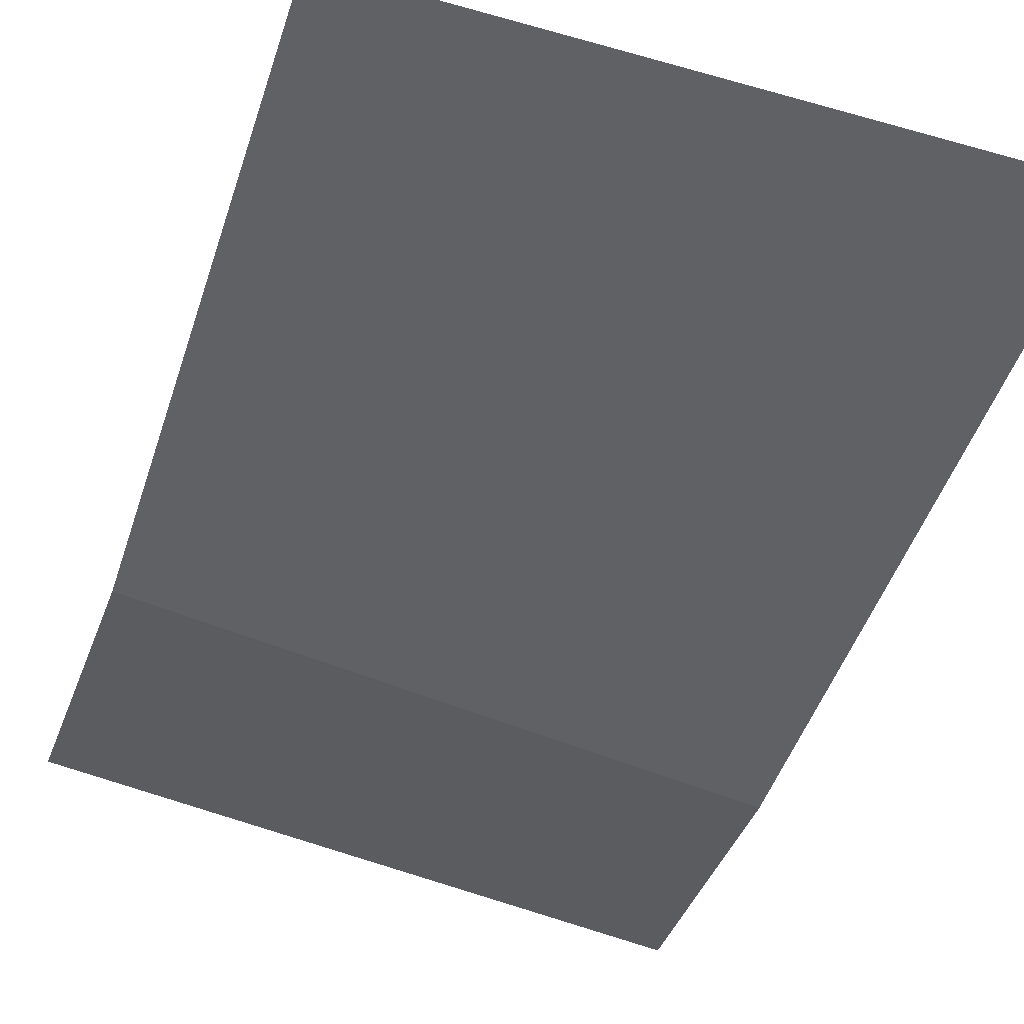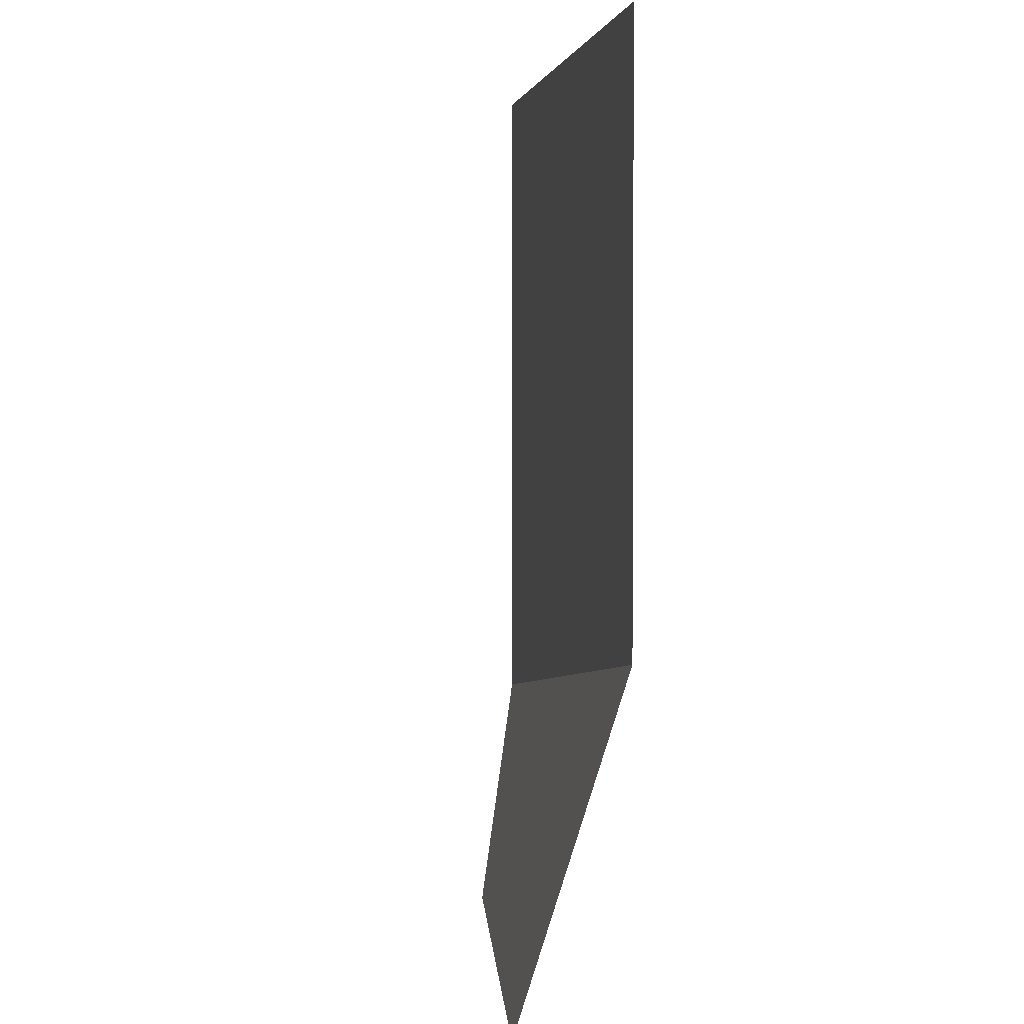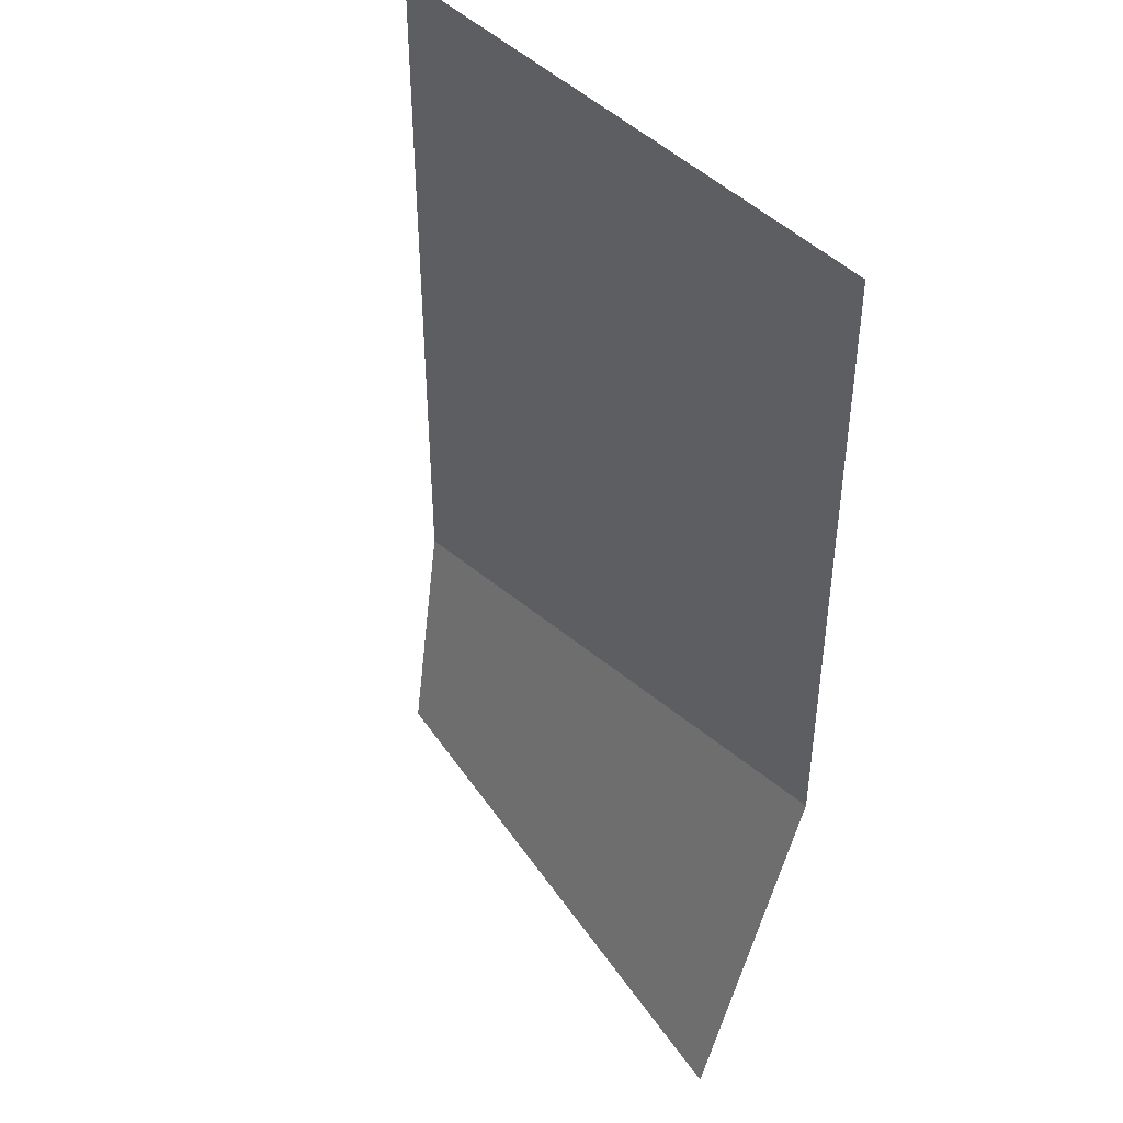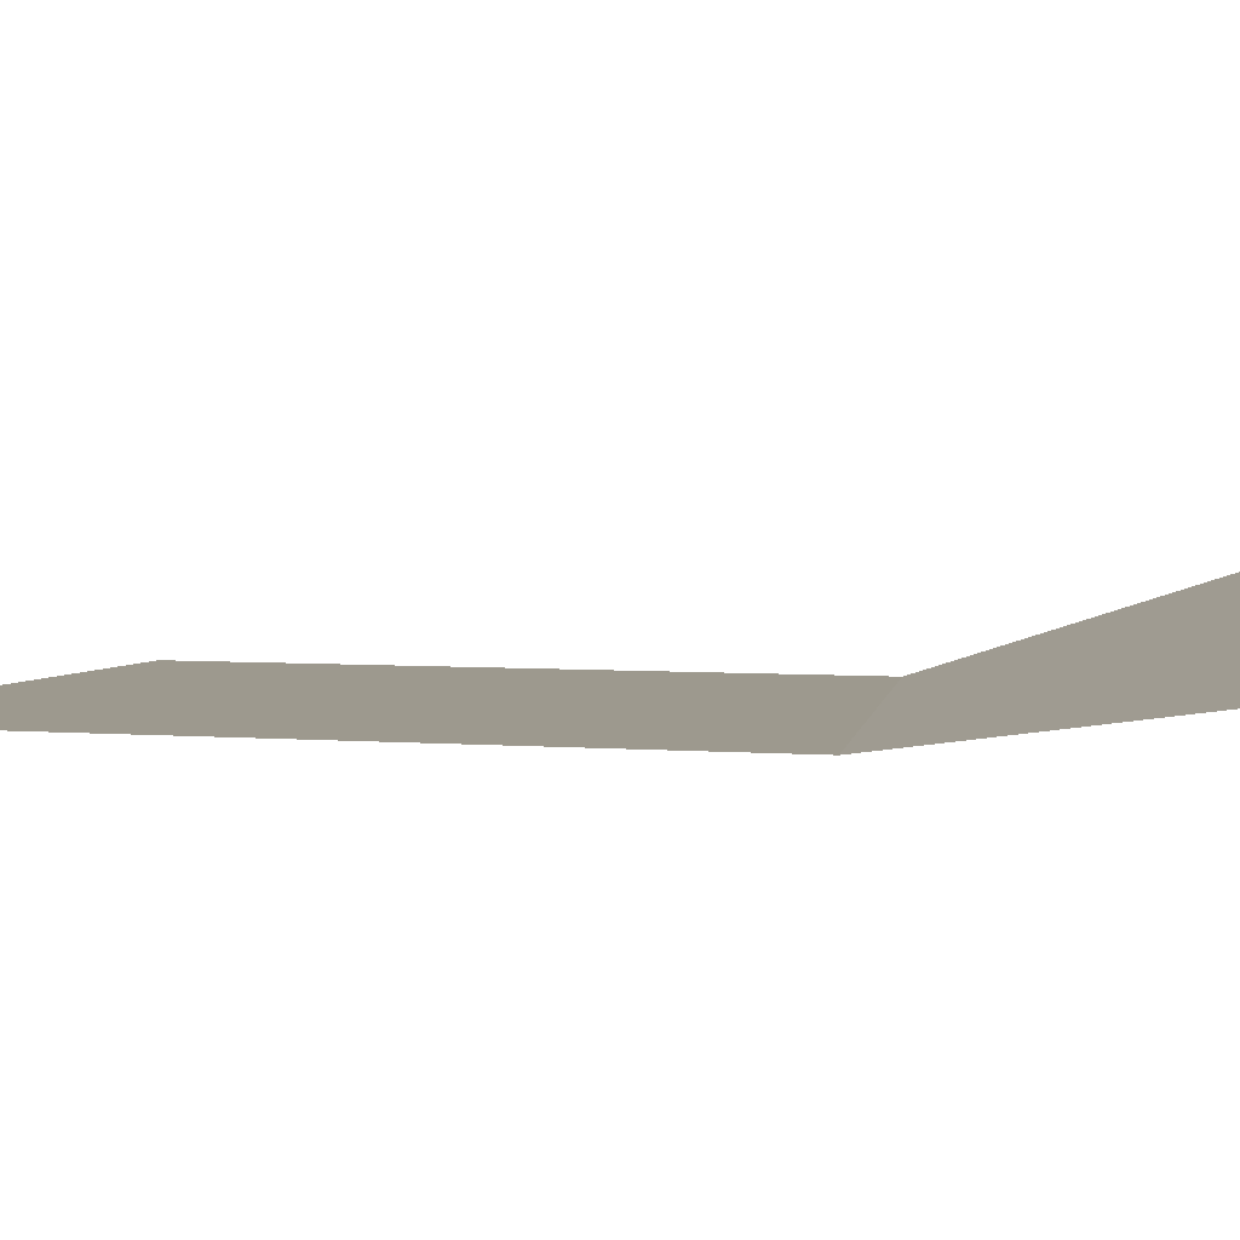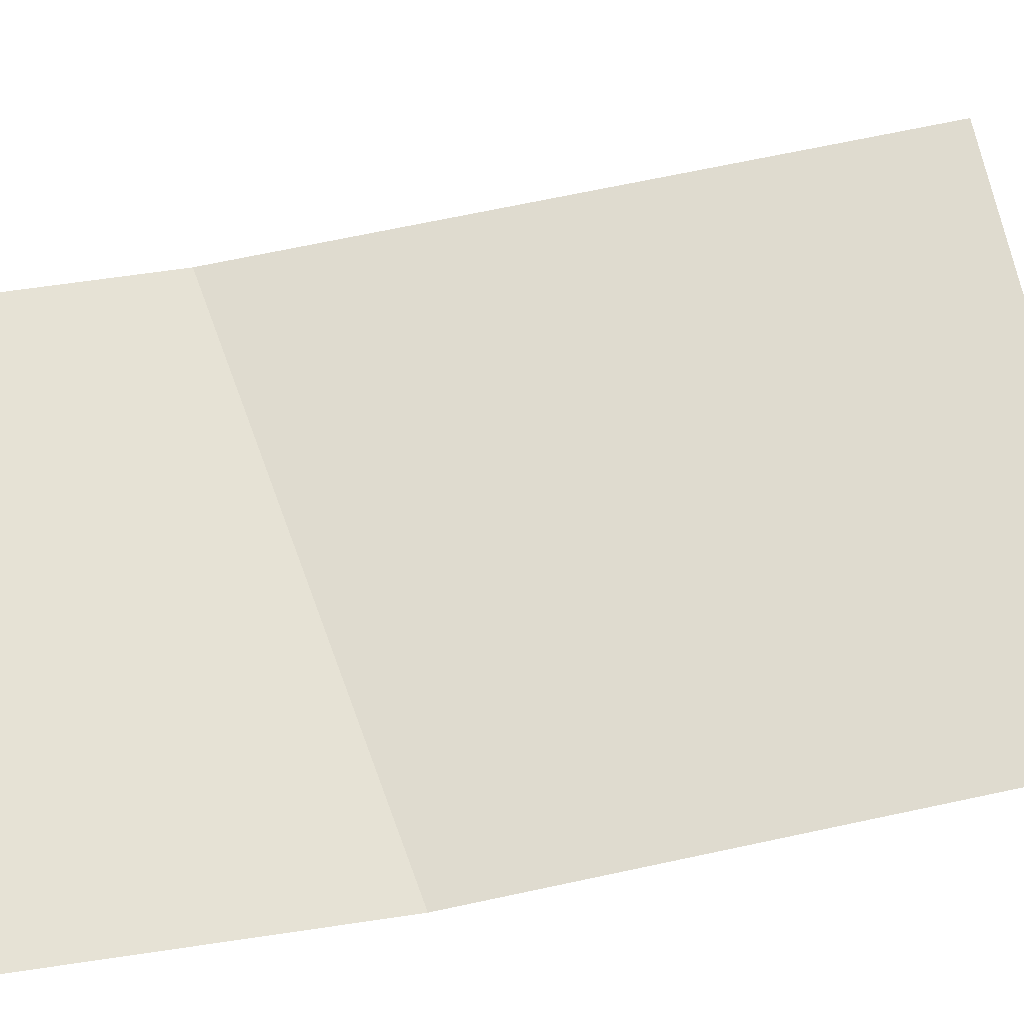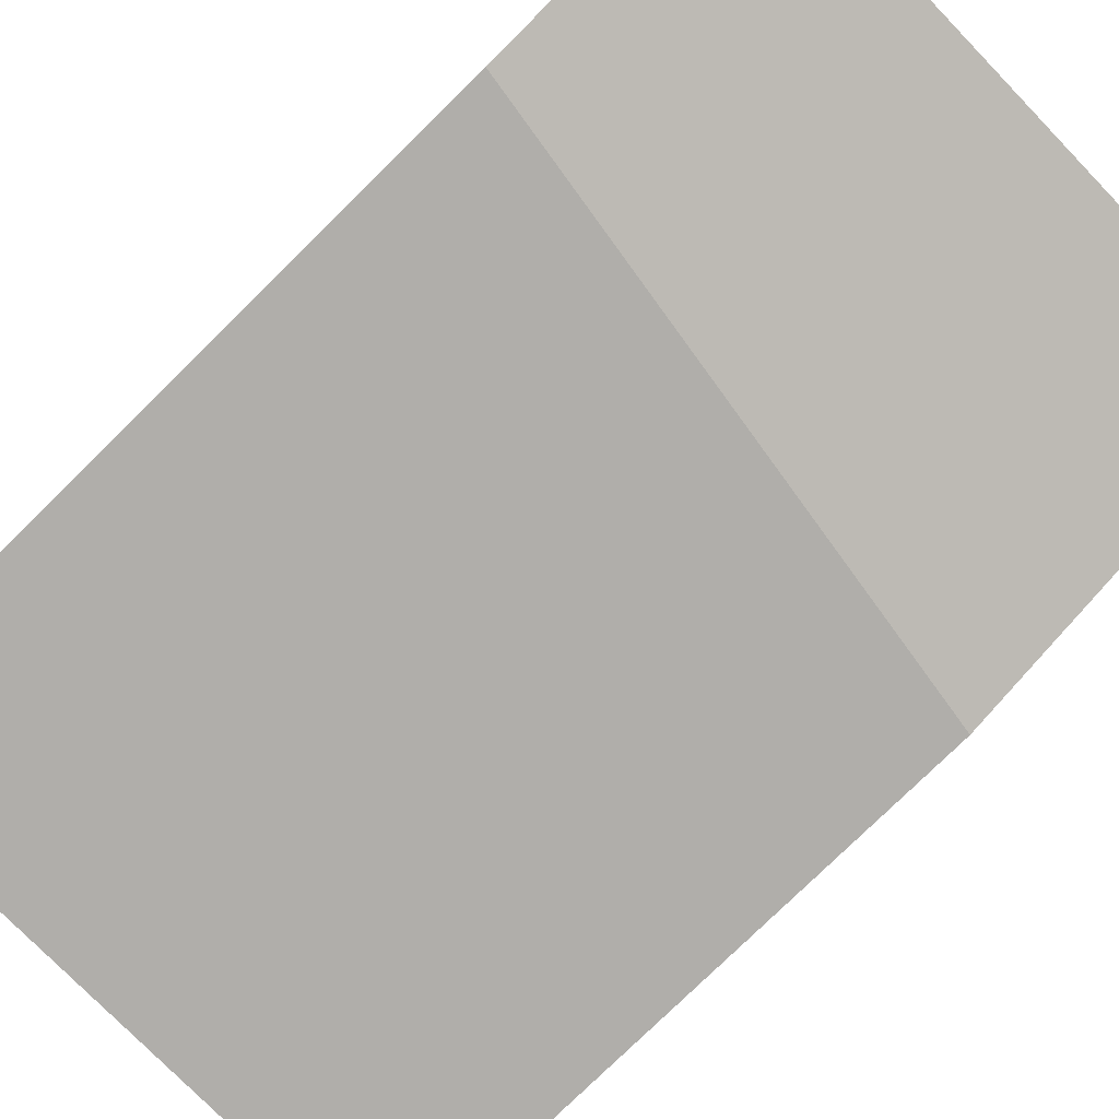
<metadata>
{"format":"obj","ext":"obj","renderer":"f3d","projection":"perspective","resolution":1024,"background":"white","views":[{"elev":-47.5,"azim":-17.7,"up":"+Y"},{"elev":2.0,"azim":-100.8,"up":"+Z"},{"elev":43.2,"azim":-128.8,"up":"+Z"},{"elev":3.3,"azim":106.8,"up":"+Y"},{"elev":70.4,"azim":-102.0,"up":"+Y"},{"elev":-77.7,"azim":134.5,"up":"+Y"}]}
</metadata>
<code>
o Plane
v -0.6227 0 1
v 0.6227 0 1
v -0.6227 0.2378 -1
v 0.6227 0.07698 -1
v -0.6227 0 -0.2757
v 0.6227 0 -0.4597
f 5 6 4 3
f 1 2 6 5

</code>
